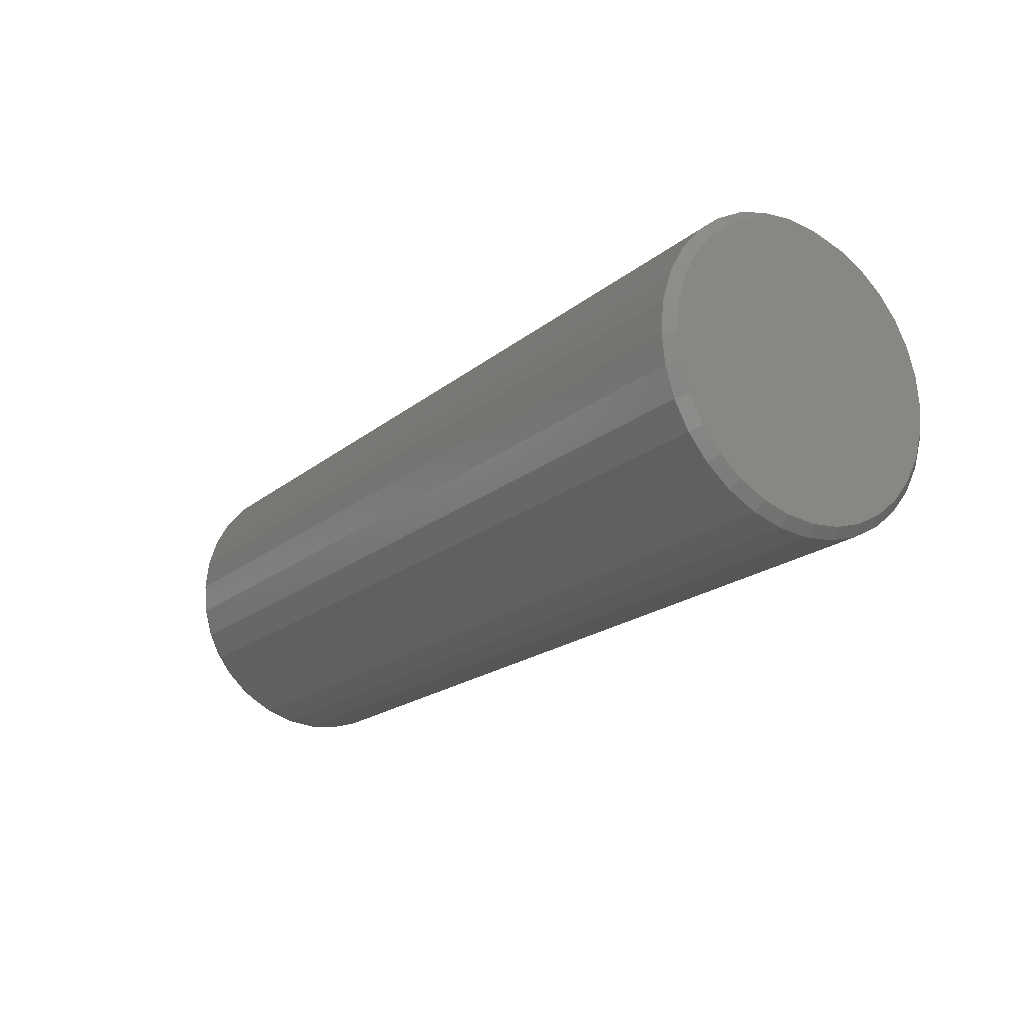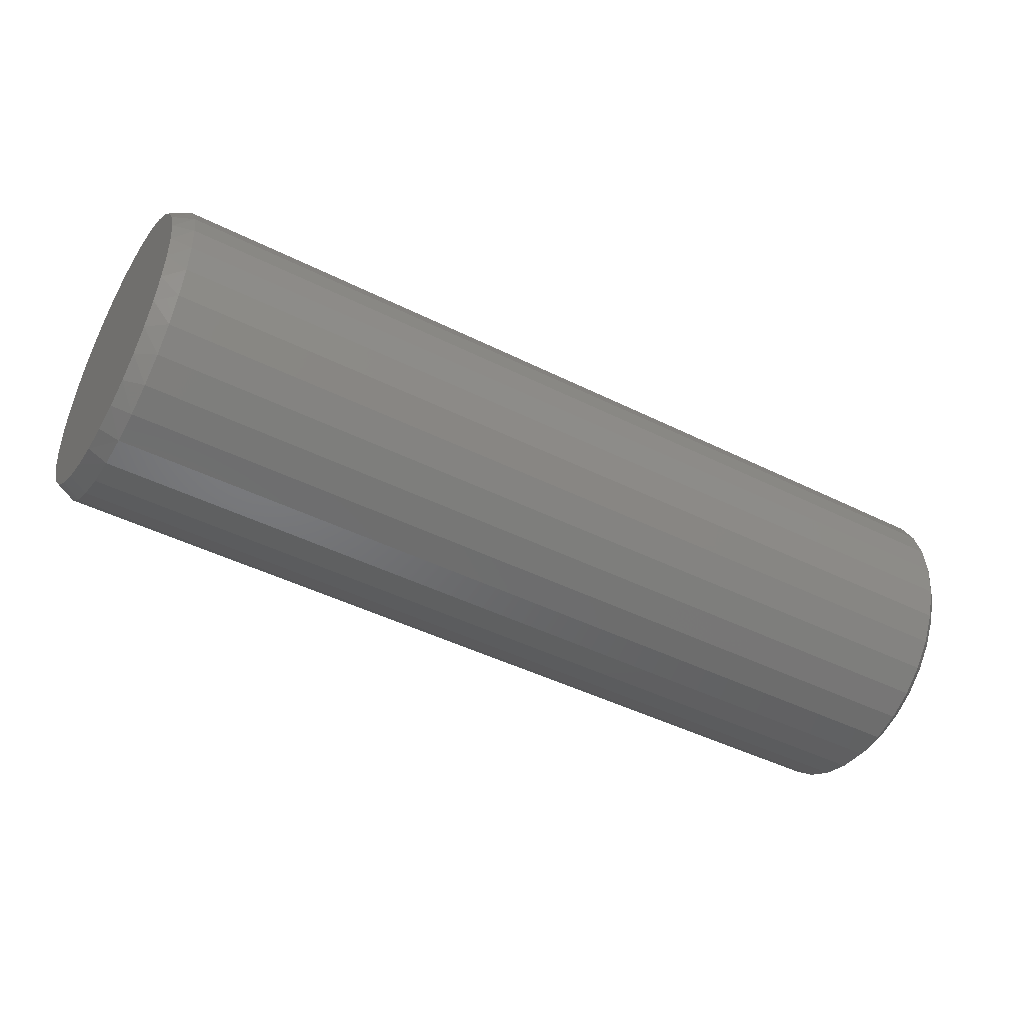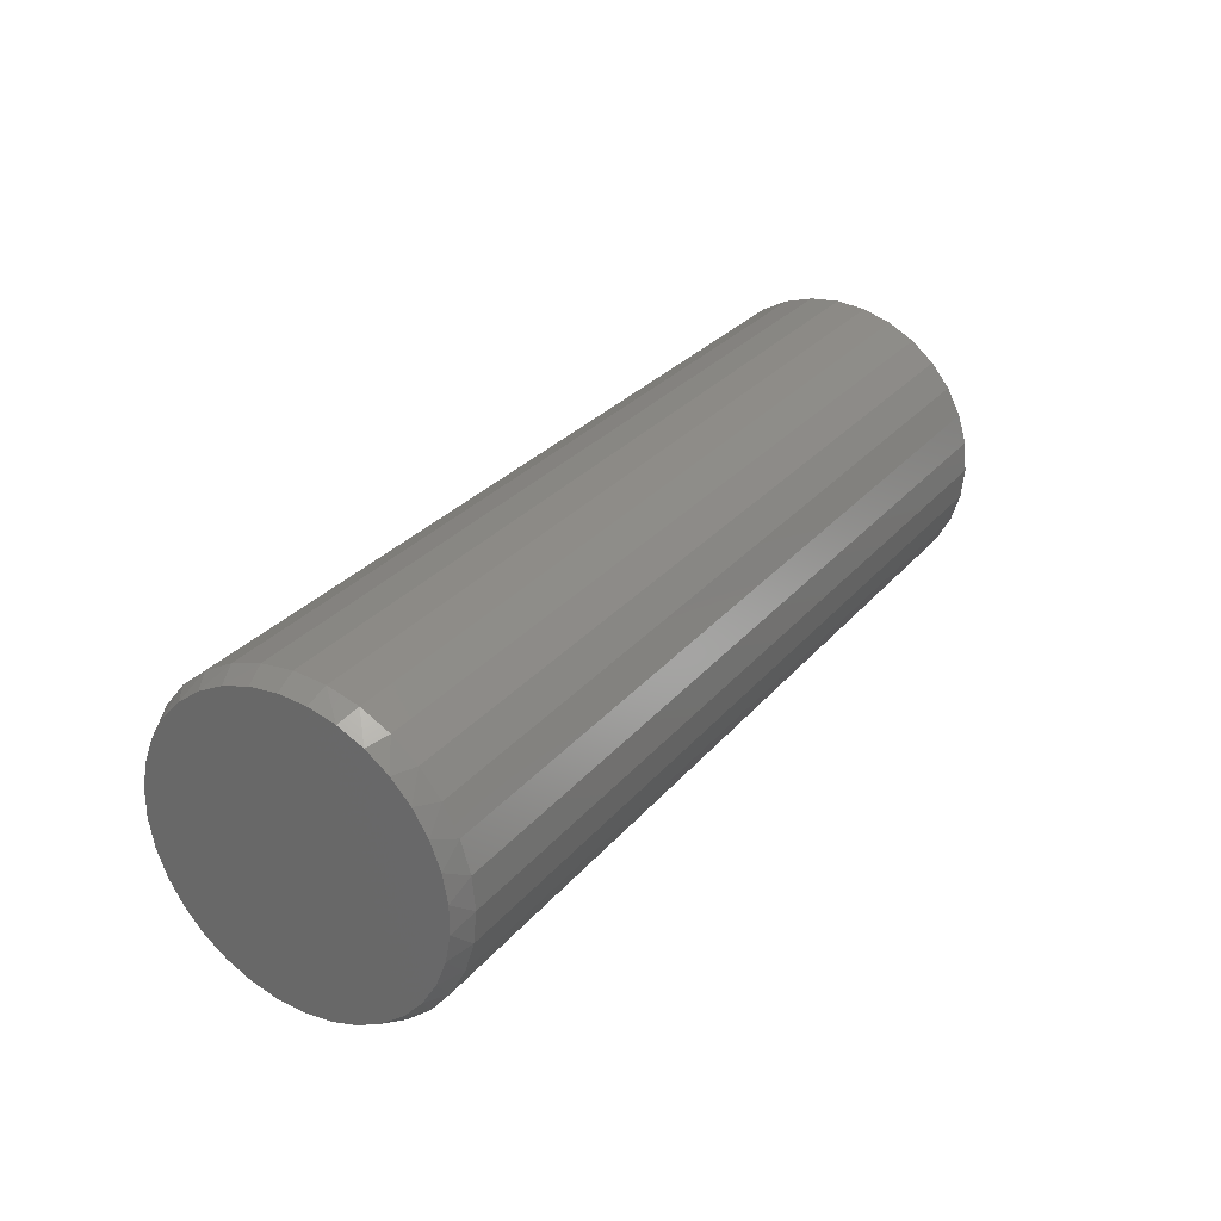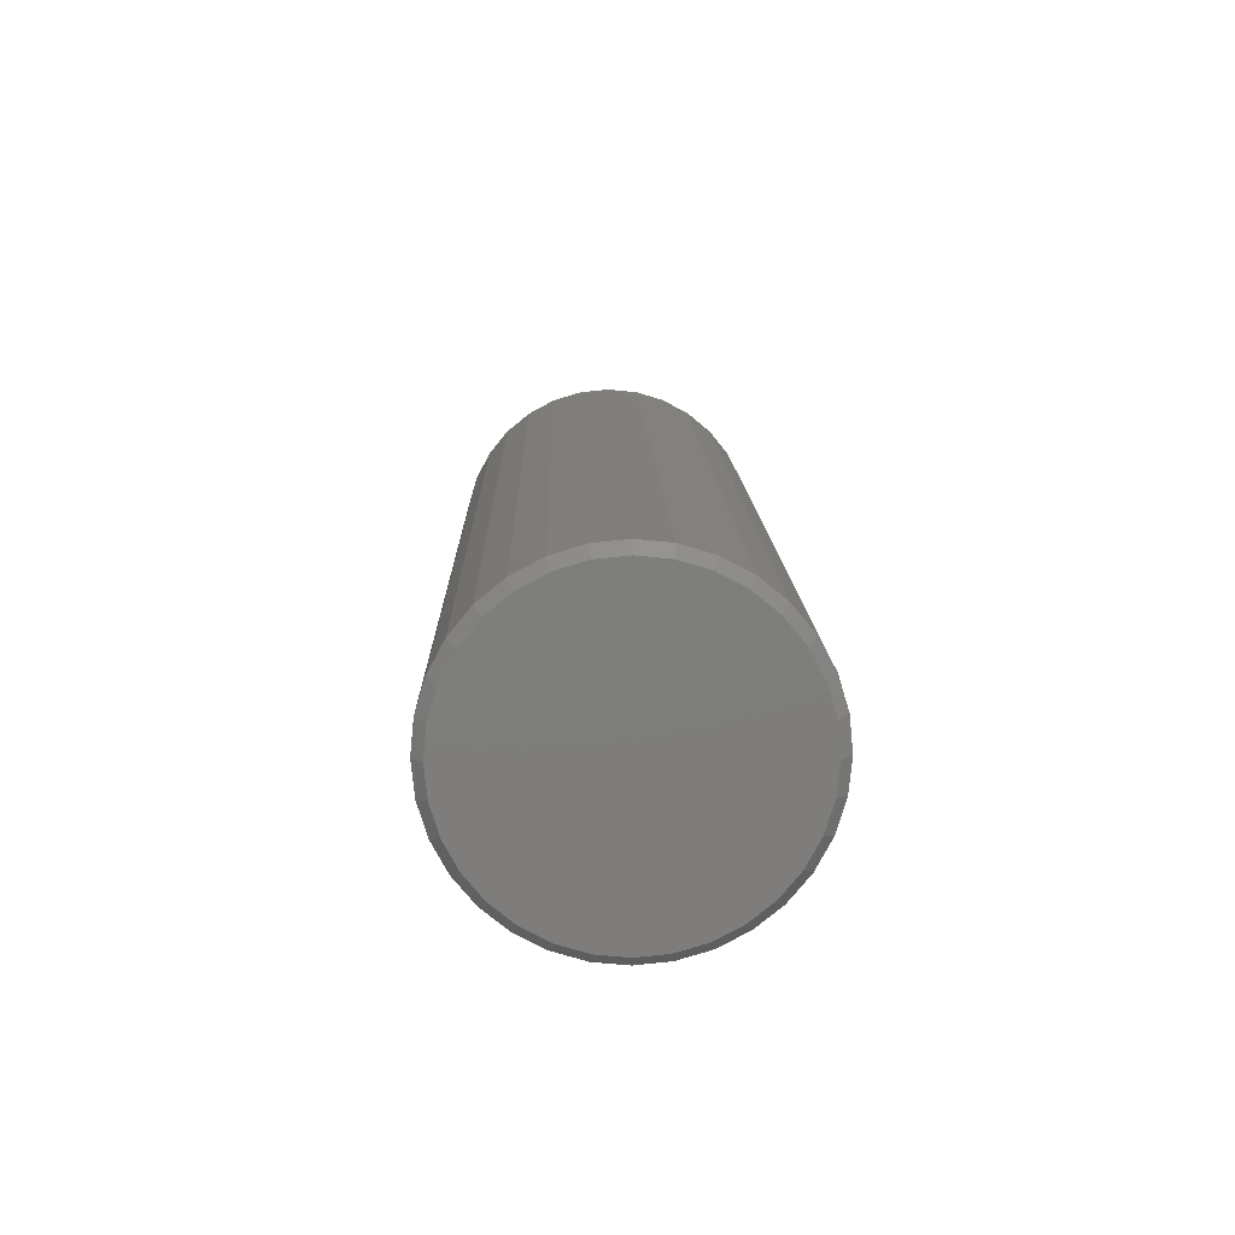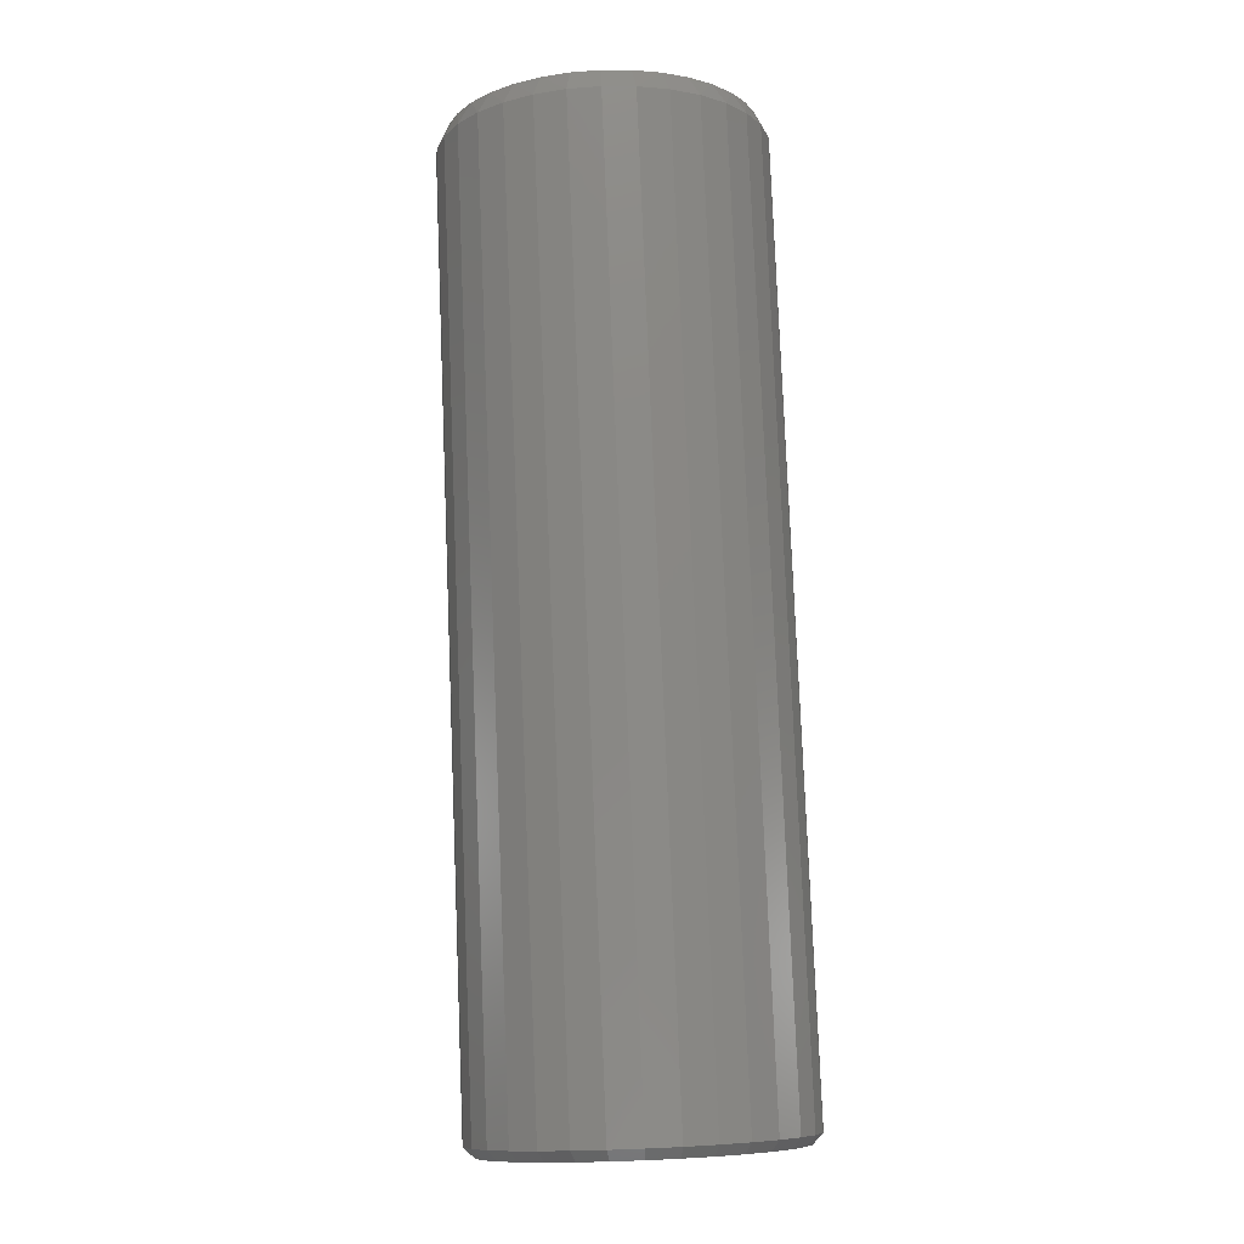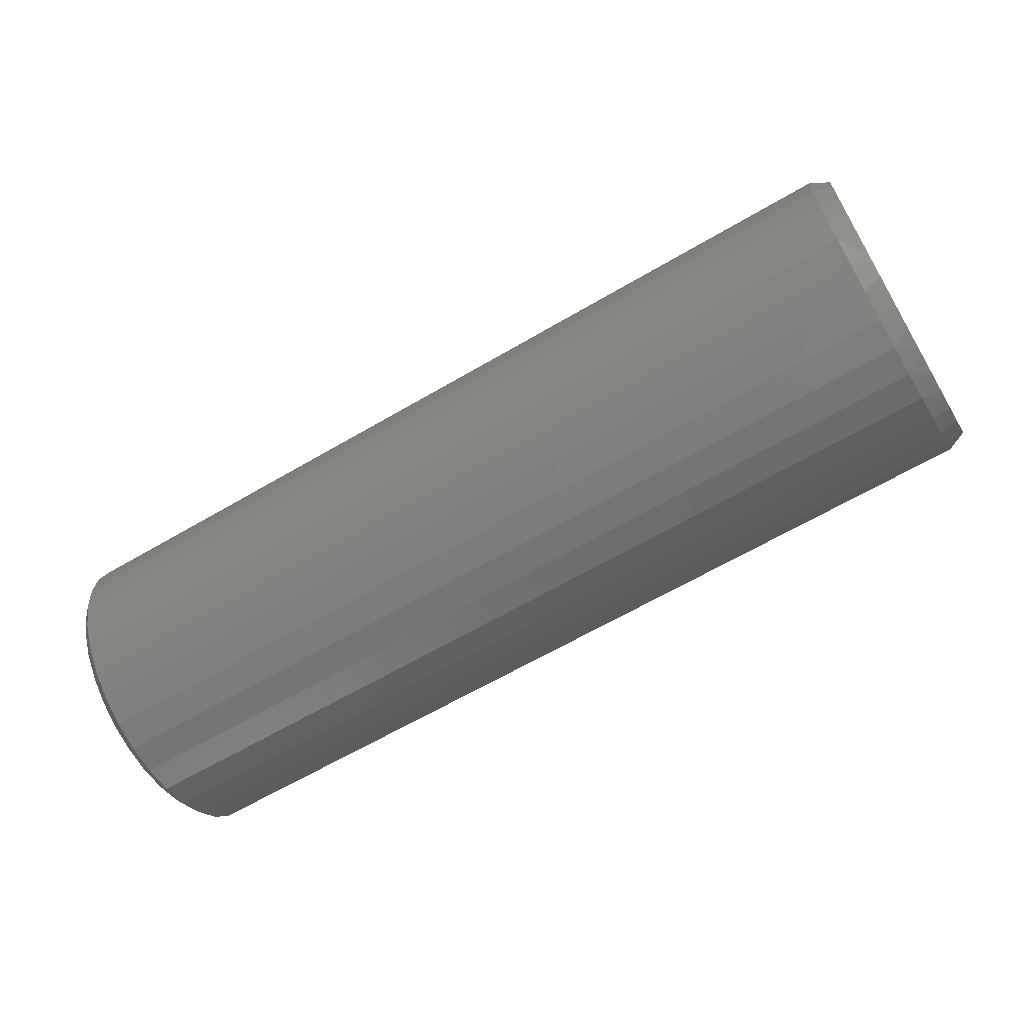
<metadata>
{"format":"stl","ext":"stl","renderer":"f3d","projection":"perspective","resolution":1024,"background":"white","views":[{"elev":-19.5,"azim":-124.4,"up":"+Z"},{"elev":-44.7,"azim":149.8,"up":"+Y"},{"elev":28.5,"azim":121.4,"up":"+Y"},{"elev":12.5,"azim":-91.3,"up":"+Y"},{"elev":79.7,"azim":-92.3,"up":"+Y"},{"elev":-63.1,"azim":30.8,"up":"+Z"}]}
</metadata>
<code>
# stl→obj: 130 verts, 256 faces
v 0.007812 0.1342 0.3789
v 0.7344 0.1342 0.3789
v 0.007812 0.1318 0.3543
v 0.7344 0.1318 0.3543
v 0.007812 0.1246 0.3306
v 0.7344 0.1246 0.3306
v 0.007812 0.1129 0.3088
v 0.7344 0.1129 0.3088
v 0.007812 0.09721 0.2896
v 0.7344 0.09721 0.2896
v 0.007812 0.07807 0.2739
v 0.7344 0.07807 0.2739
v 0.007812 0.05623 0.2622
v 0.7344 0.05623 0.2622
v 0.007812 0.03254 0.2551
v 0.7344 0.03254 0.2551
v 0.007812 0.007895 0.2526
v 0.7344 0.007895 0.2526
v 0.007812 -0.01675 0.2551
v 0.7344 -0.01675 0.2551
v 0.007812 -0.04044 0.2622
v 0.7344 -0.04044 0.2622
v 0.007812 -0.06228 0.2739
v 0.7344 -0.06228 0.2739
v 0.007812 -0.08142 0.2896
v 0.7344 -0.08142 0.2896
v 0.007812 -0.09713 0.3088
v 0.7344 -0.09713 0.3088
v 0.007812 -0.1088 0.3306
v 0.7344 -0.1088 0.3306
v 0.007812 -0.116 0.3543
v 0.7344 -0.116 0.3543
v 0.007812 -0.1184 0.3789
v 0.7344 -0.1184 0.3789
v 0.007812 -0.116 0.4036
v 0.7344 -0.116 0.4036
v 0.007812 -0.1088 0.4273
v 0.7344 -0.1088 0.4273
v 0.007812 -0.09713 0.4491
v 0.7344 -0.09713 0.4491
v 0.007812 -0.08142 0.4683
v 0.7344 -0.08142 0.4683
v 0.007812 -0.06228 0.484
v 0.7344 -0.06228 0.484
v 0.007812 -0.04044 0.4956
v 0.7344 -0.04044 0.4956
v 0.007812 -0.01675 0.5028
v 0.7344 -0.01675 0.5028
v 0.007812 0.007895 0.5053
v 0.7344 0.007895 0.5053
v 0.007812 0.03254 0.5028
v 0.7344 0.03254 0.5028
v 0.007812 0.05623 0.4956
v 0.7344 0.05623 0.4956
v 0.007812 0.07807 0.484
v 0.7344 0.07807 0.484
v 0.007812 0.09721 0.4683
v 0.7344 0.09721 0.4683
v 0.007812 0.1129 0.4491
v 0.7344 0.1129 0.4491
v 0.007812 0.1246 0.4273
v 0.7344 0.1246 0.4273
v 0.007812 0.1318 0.4036
v 0.7344 0.1318 0.4036
v 0.75 0.01883 0.4969
v 0.75 -0.00304 0.4969
v 0.75 -0.02454 0.4929
v 0.75 0.04032 0.4929
v 0.75 -0.04493 0.485
v 0.75 0.06072 0.485
v 0.75 -0.06352 0.4735
v 0.75 0.07931 0.4735
v 0.75 0.07931 0.2844
v 0.75 -0.04493 0.2729
v 0.75 0.06072 0.2729
v 0.75 -0.02454 0.265
v 0.75 0.04032 0.265
v 0.75 -0.00304 0.2609
v 0.75 0.01883 0.2609
v 0.75 0.09547 0.4588
v 0.75 -0.07968 0.4588
v 0.75 0.1086 0.4413
v 0.75 -0.09286 0.4413
v 0.75 0.1184 0.4218
v 0.75 -0.1026 0.4218
v 0.75 0.1244 0.4007
v 0.75 -0.1086 0.4007
v 0.75 0.1264 0.3789
v 0.75 -0.1106 0.3789
v 0.75 0.1244 0.3572
v 0.75 -0.1086 0.3572
v 0.75 0.1184 0.3361
v 0.75 -0.1026 0.3361
v 0.75 0.1086 0.3166
v 0.75 -0.09286 0.3166
v 0.75 0.09547 0.2991
v 0.75 -0.07968 0.2991
v 0.75 -0.06352 0.2844
v 0 0.007895 0.4975
v 0 0.03101 0.4952
v 0 -0.01522 0.4952
v 0 -0.03745 0.4884
v 0 0.05324 0.4884
v 0 -0.05794 0.4775
v 0 0.07373 0.4775
v 0 0.05324 0.2695
v 0 -0.03745 0.2695
v 0 0.07373 0.2804
v 0 -0.01522 0.2627
v 0 0.03101 0.2627
v 0 0.007895 0.2604
v 0 -0.05794 0.2804
v 0 -0.0759 0.2952
v 0 0.09169 0.2952
v 0 -0.09064 0.3131
v 0 0.1064 0.3131
v 0 -0.1016 0.3336
v 0 0.1174 0.3336
v 0 -0.1083 0.3558
v 0 0.1241 0.3558
v 0 -0.1106 0.3789
v 0 0.1264 0.3789
v 0 -0.1083 0.4021
v 0 0.1241 0.4021
v 0 -0.1016 0.4243
v 0 0.1174 0.4243
v 0 -0.09064 0.4448
v 0 0.1064 0.4448
v 0 -0.0759 0.4627
v 0 0.09169 0.4627
f 1 2 3
f 3 2 4
f 3 4 5
f 5 4 6
f 5 6 7
f 7 6 8
f 7 8 9
f 9 8 10
f 9 10 11
f 11 10 12
f 11 12 13
f 13 12 14
f 13 14 15
f 15 14 16
f 15 16 17
f 17 16 18
f 17 18 19
f 19 18 20
f 19 20 21
f 21 20 22
f 21 22 23
f 23 22 24
f 23 24 25
f 25 24 26
f 25 26 27
f 27 26 28
f 27 28 29
f 29 28 30
f 29 30 31
f 31 30 32
f 31 32 33
f 33 32 34
f 33 34 35
f 35 34 36
f 35 36 37
f 37 36 38
f 37 38 39
f 39 38 40
f 39 40 41
f 41 40 42
f 41 42 43
f 43 42 44
f 43 44 45
f 45 44 46
f 45 46 47
f 47 46 48
f 47 48 49
f 49 48 50
f 49 50 51
f 51 50 52
f 51 52 53
f 53 52 54
f 53 54 55
f 55 54 56
f 55 56 57
f 57 56 58
f 57 58 59
f 59 58 60
f 59 60 61
f 61 60 62
f 61 62 63
f 63 62 64
f 63 64 1
f 1 64 2
f 65 66 67
f 65 67 68
f 68 67 69
f 68 69 70
f 70 69 71
f 70 71 72
f 73 74 75
f 75 74 76
f 75 76 77
f 77 76 78
f 77 78 79
f 72 71 80
f 80 71 81
f 80 81 82
f 82 81 83
f 82 83 84
f 84 83 85
f 84 85 86
f 86 85 87
f 86 87 88
f 88 87 89
f 88 89 90
f 90 89 91
f 90 91 92
f 92 91 93
f 92 93 94
f 94 93 95
f 94 95 96
f 96 95 97
f 96 97 73
f 73 97 98
f 73 98 74
f 64 62 84
f 62 60 82
f 84 62 82
f 60 58 80
f 82 60 80
f 58 56 72
f 80 58 72
f 56 54 70
f 72 56 70
f 54 52 68
f 70 54 68
f 52 50 65
f 68 52 65
f 67 66 48
f 66 50 48
f 65 50 66
f 69 67 46
f 67 48 46
f 71 69 44
f 69 46 44
f 81 71 42
f 71 44 42
f 83 81 40
f 81 42 40
f 38 85 83
f 83 40 38
f 85 38 36
f 85 36 87
f 87 36 34
f 87 34 89
f 84 86 64
f 64 86 88
f 64 88 2
f 32 30 93
f 30 28 95
f 93 30 95
f 28 26 97
f 95 28 97
f 26 24 98
f 97 26 98
f 24 22 74
f 98 24 74
f 22 20 76
f 74 22 76
f 20 18 78
f 76 20 78
f 77 79 16
f 79 18 16
f 78 18 79
f 75 77 14
f 77 16 14
f 73 75 12
f 75 14 12
f 96 73 10
f 73 12 10
f 94 96 8
f 96 10 8
f 6 92 94
f 94 8 6
f 92 6 4
f 92 4 90
f 90 4 2
f 90 2 88
f 93 91 32
f 32 91 89
f 32 89 34
f 99 100 101
f 102 101 100
f 103 102 100
f 104 102 103
f 105 104 103
f 106 107 108
f 109 107 106
f 110 109 106
f 111 109 110
f 107 112 108
f 108 112 113
f 108 113 114
f 114 113 115
f 114 115 116
f 116 115 117
f 116 117 118
f 118 117 119
f 118 119 120
f 120 119 121
f 120 121 122
f 122 121 123
f 122 123 124
f 124 123 125
f 124 125 126
f 126 125 127
f 126 127 128
f 128 127 129
f 128 129 130
f 130 129 104
f 130 104 105
f 122 63 1
f 122 124 63
f 33 123 121
f 33 35 123
f 126 61 63
f 126 63 124
f 128 57 59
f 59 61 128
f 128 61 126
f 103 53 55
f 103 55 105
f 55 130 105
f 100 49 51
f 51 53 100
f 100 53 103
f 102 45 47
f 102 47 101
f 47 99 101
f 104 41 43
f 43 45 104
f 104 45 102
f 125 37 39
f 125 39 127
f 39 129 127
f 35 37 123
f 123 37 125
f 57 128 130
f 130 55 57
f 49 100 99
f 99 47 49
f 41 104 129
f 129 39 41
f 121 31 33
f 121 119 31
f 1 120 122
f 1 3 120
f 117 29 31
f 117 31 119
f 115 25 27
f 27 29 115
f 115 29 117
f 107 21 23
f 107 23 112
f 23 113 112
f 109 17 19
f 19 21 109
f 109 21 107
f 106 13 15
f 106 15 110
f 15 111 110
f 108 9 11
f 11 13 108
f 108 13 106
f 118 5 7
f 118 7 116
f 7 114 116
f 3 5 120
f 120 5 118
f 25 115 113
f 113 23 25
f 17 109 111
f 111 15 17
f 9 108 114
f 114 7 9

</code>
